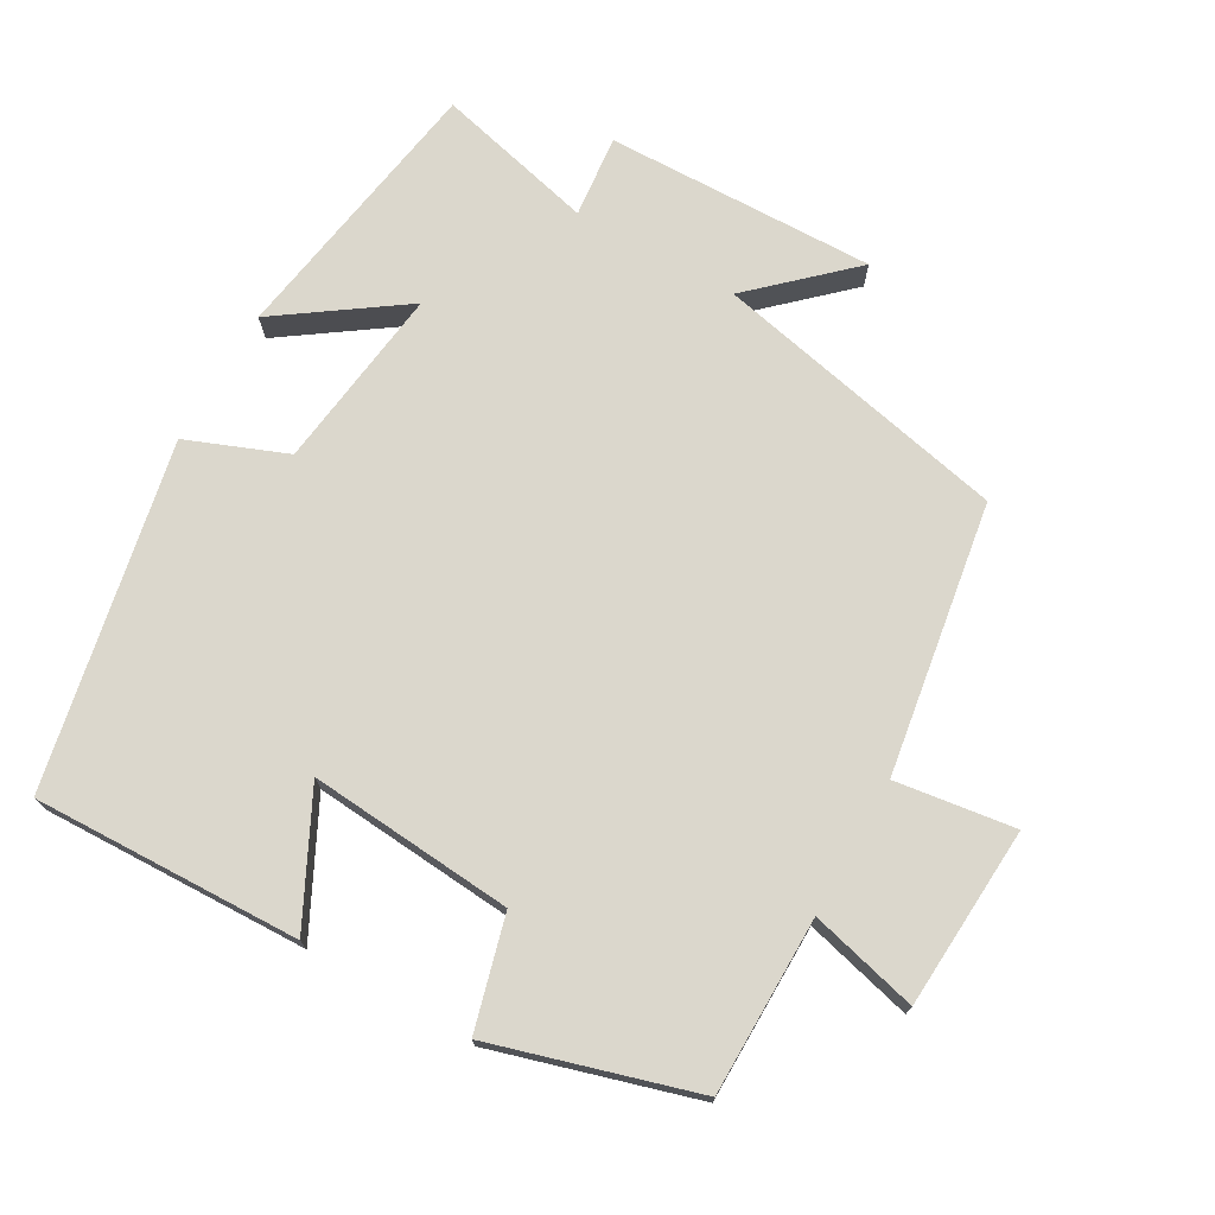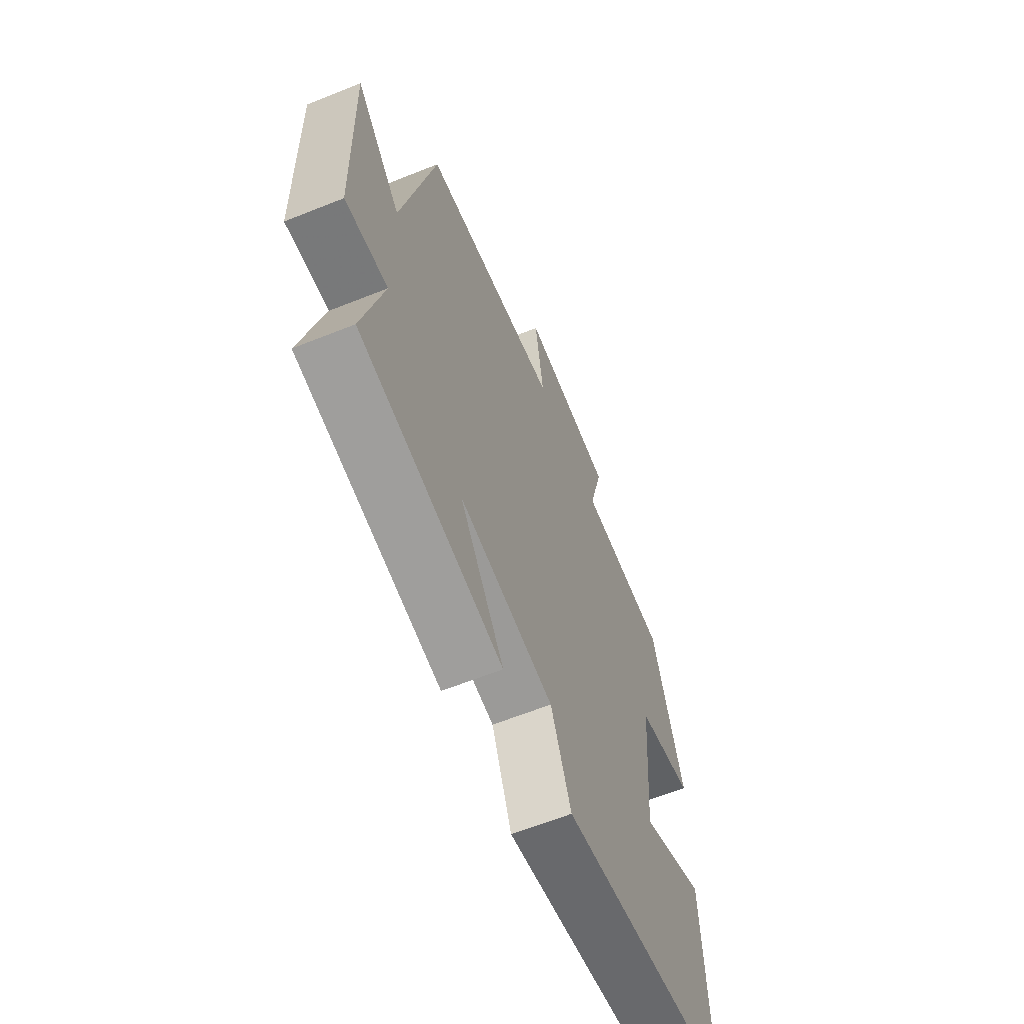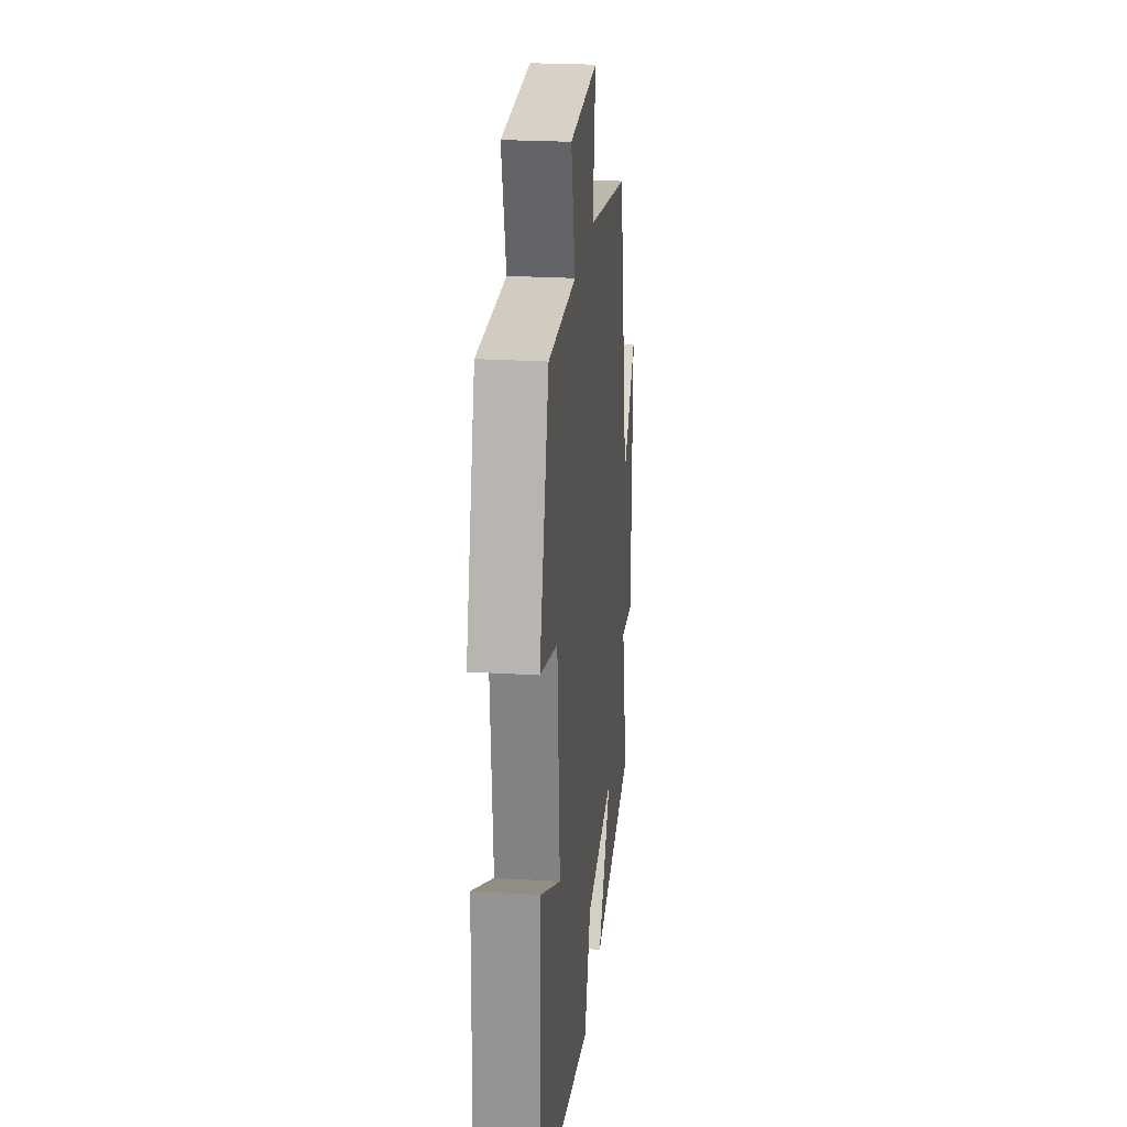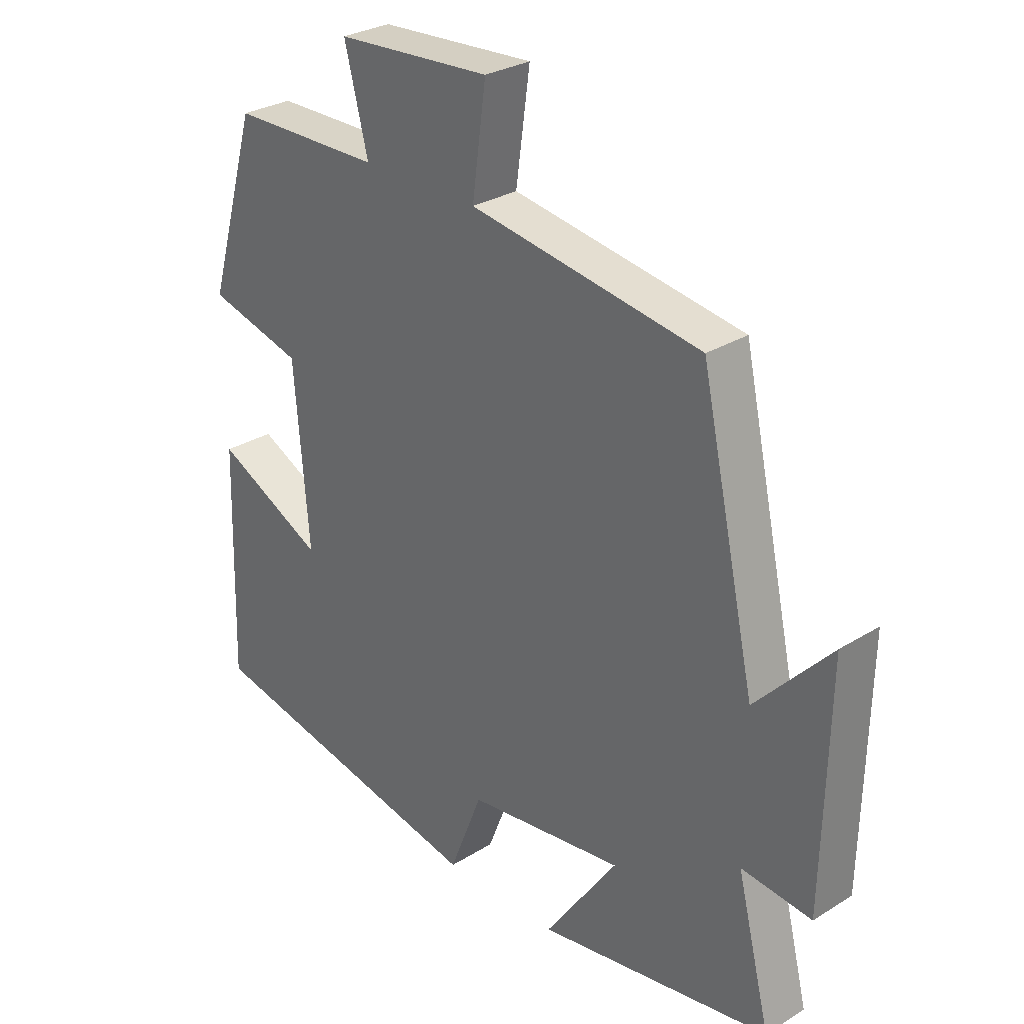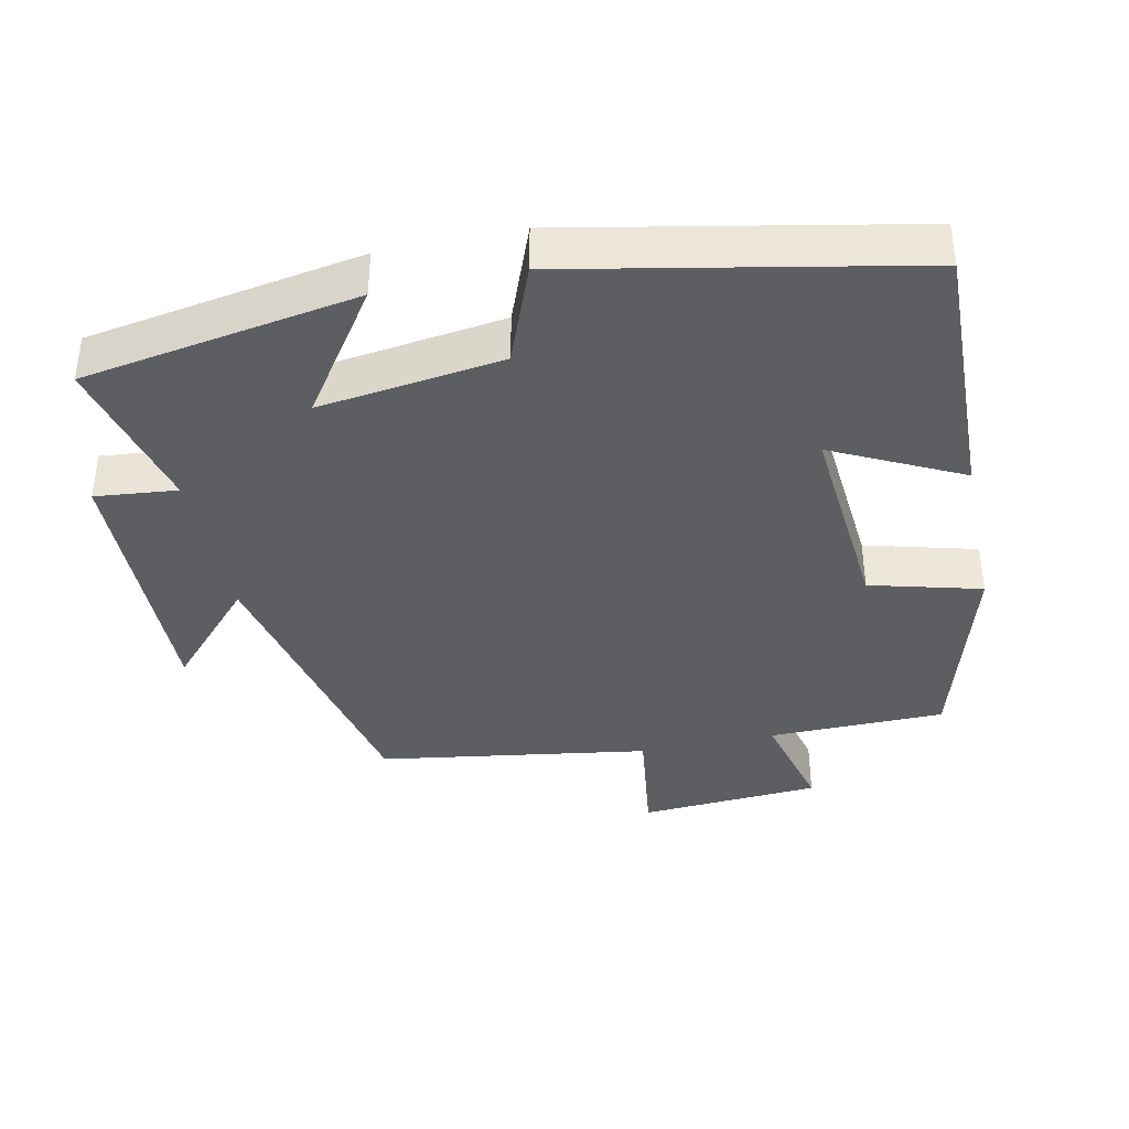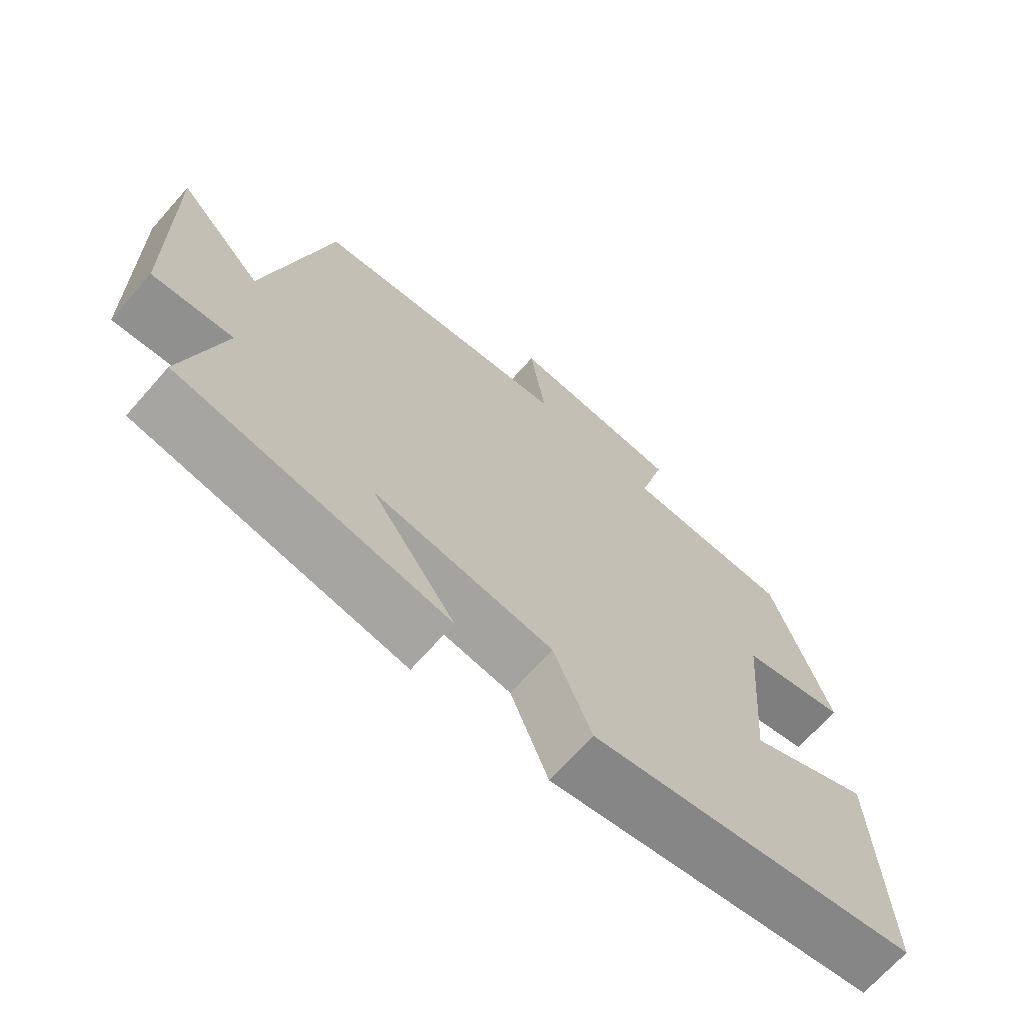
<metadata>
{"format":"obj","ext":"obj","renderer":"f3d","projection":"perspective","resolution":1024,"background":"white","views":[{"elev":73.2,"azim":-60.5,"up":"+Y"},{"elev":-62.9,"azim":112.1,"up":"+Z"},{"elev":23.7,"azim":-84.1,"up":"+Z"},{"elev":29.0,"azim":47.3,"up":"+Z"},{"elev":-38.8,"azim":-167.9,"up":"+Y"},{"elev":-69.1,"azim":138.5,"up":"+Z"}]}
</metadata>
<code>
v 0.408 0.07 0.44
v 0.5 0.07 0.022
v 0.624 0.07 0.156
v 0.616 0.07 -0.224
v 0.5 0.07 -0.212
v 0.556 0.07 -0.436
v 0.167 0.07 -0.5
v 0.288 0.07 -0.326
v 0.028 0.07 -0.36
v -0.027 0.07 -0.5
v -0.511 0.07 -0.403
v -0.5 0.07 -0.027
v -0.319 0.07 -0.117
v -0.343 0.07 0.171
v -0.5 0.07 0.213
v -0.417 0.07 0.498
v -0.168 0.07 0.5
v -0.207 0.07 0.652
v 0.049 0.07 0.668
v 0.026 0.07 0.5
v 0.408 0 0.44
v 0.5 0 0.022
v 0.624 0 0.156
v 0.616 0 -0.224
v 0.5 0 -0.212
v 0.556 0 -0.436
v 0.167 0 -0.5
v 0.288 0 -0.326
v 0.028 0 -0.36
v -0.027 0 -0.5
v -0.511 0 -0.403
v -0.5 0 -0.027
v -0.319 0 -0.117
v -0.343 0 0.171
v -0.5 0 0.213
v -0.417 0 0.498
v -0.168 0 0.5
v -0.207 0 0.652
v 0.049 0 0.668
v 0.026 0 0.5
f 17 18 19 20
f 17 20 1 2
f 14 15 16 17
f 13 14 17 2
f 10 11 12 13
f 9 10 13
f 8 9 13 2
f 5 6 7 8
f 5 8 2 3
f 3 4 5
f 40 39 38 37
f 22 21 40 37
f 37 36 35 34
f 22 37 34 33
f 33 32 31 30
f 33 30 29
f 22 33 29 28
f 28 27 26 25
f 23 22 28 25
f 25 24 23
f 1 21 22 2
f 2 22 23 3
f 3 23 24 4
f 4 24 25 5
f 5 25 26 6
f 6 26 27 7
f 7 27 28 8
f 8 28 29 9
f 9 29 30 10
f 10 30 31 11
f 11 31 32 12
f 12 32 33 13
f 13 33 34 14
f 14 34 35 15
f 15 35 36 16
f 16 36 37 17
f 17 37 38 18
f 18 38 39 19
f 19 39 40 20
f 20 40 21 1

</code>
